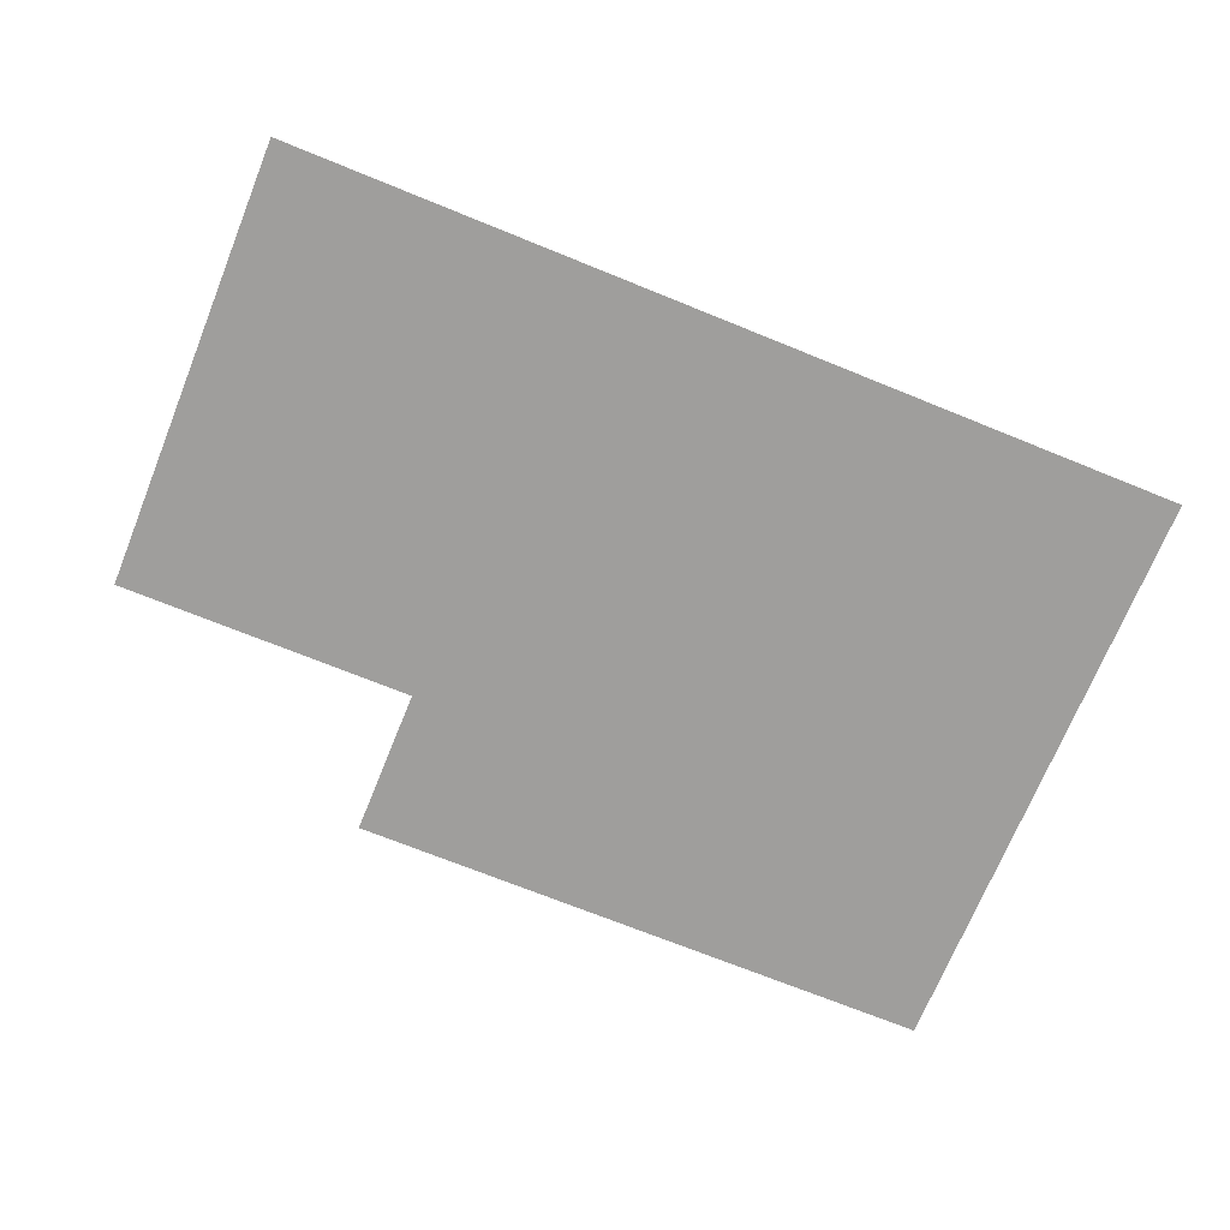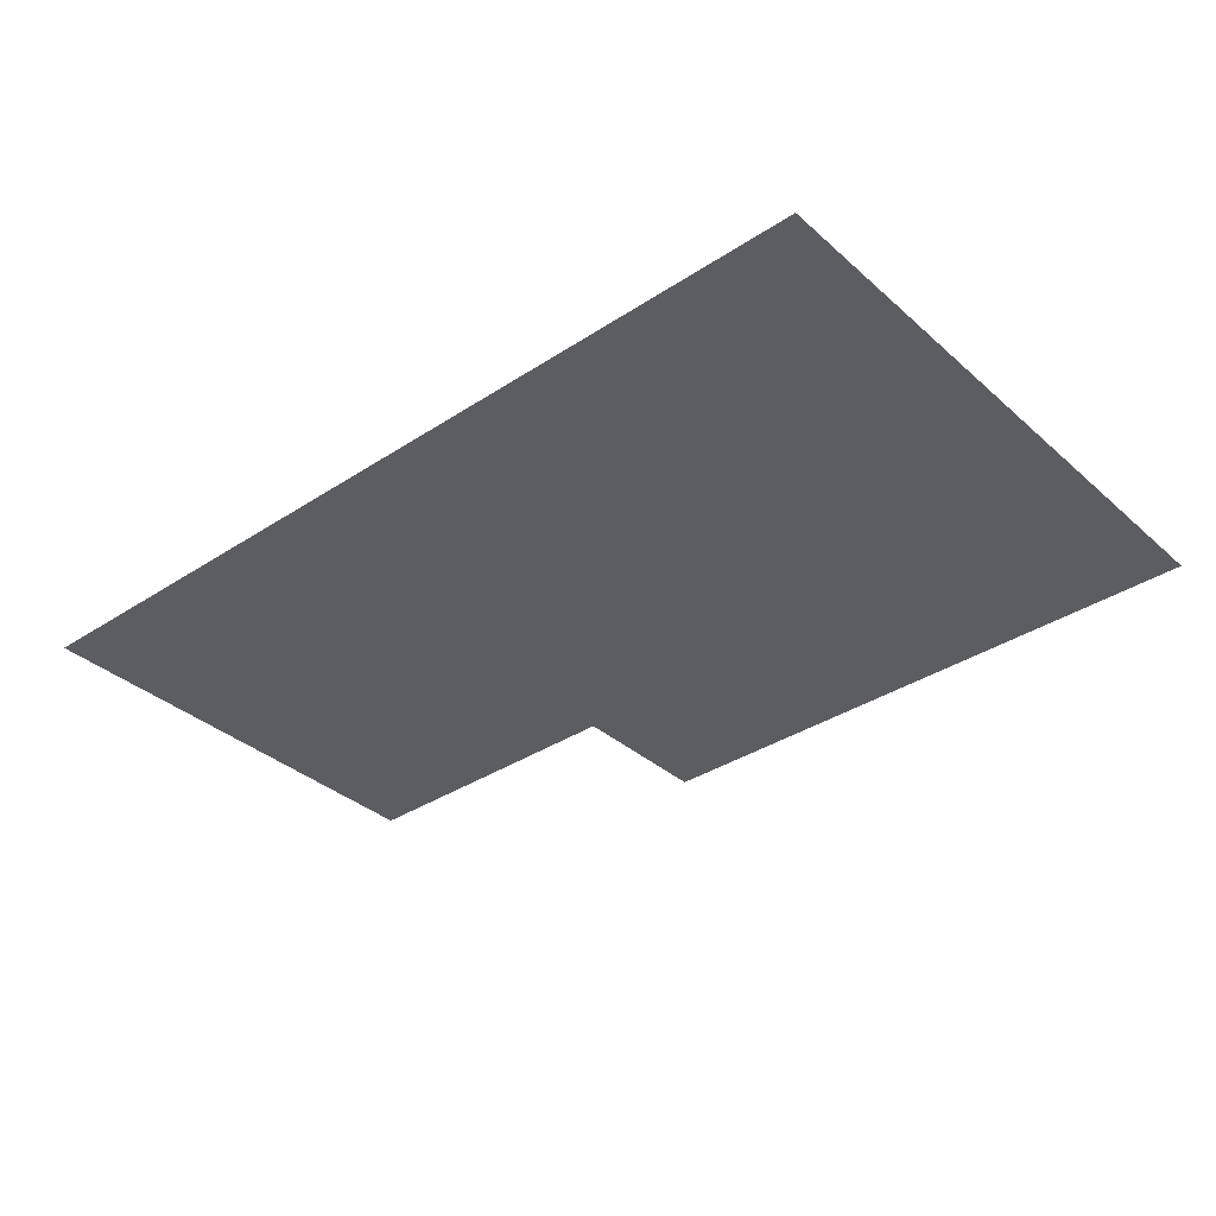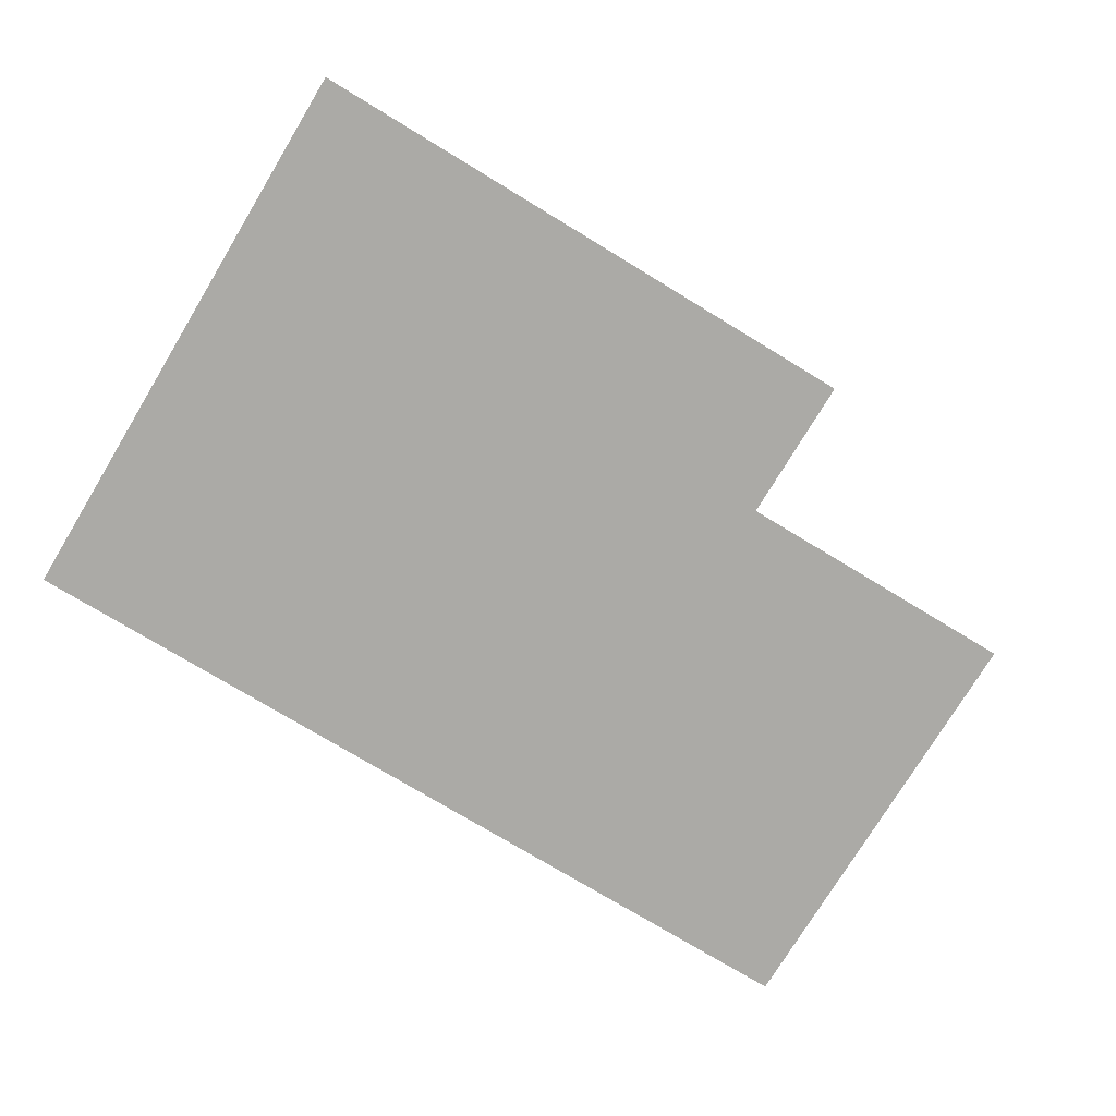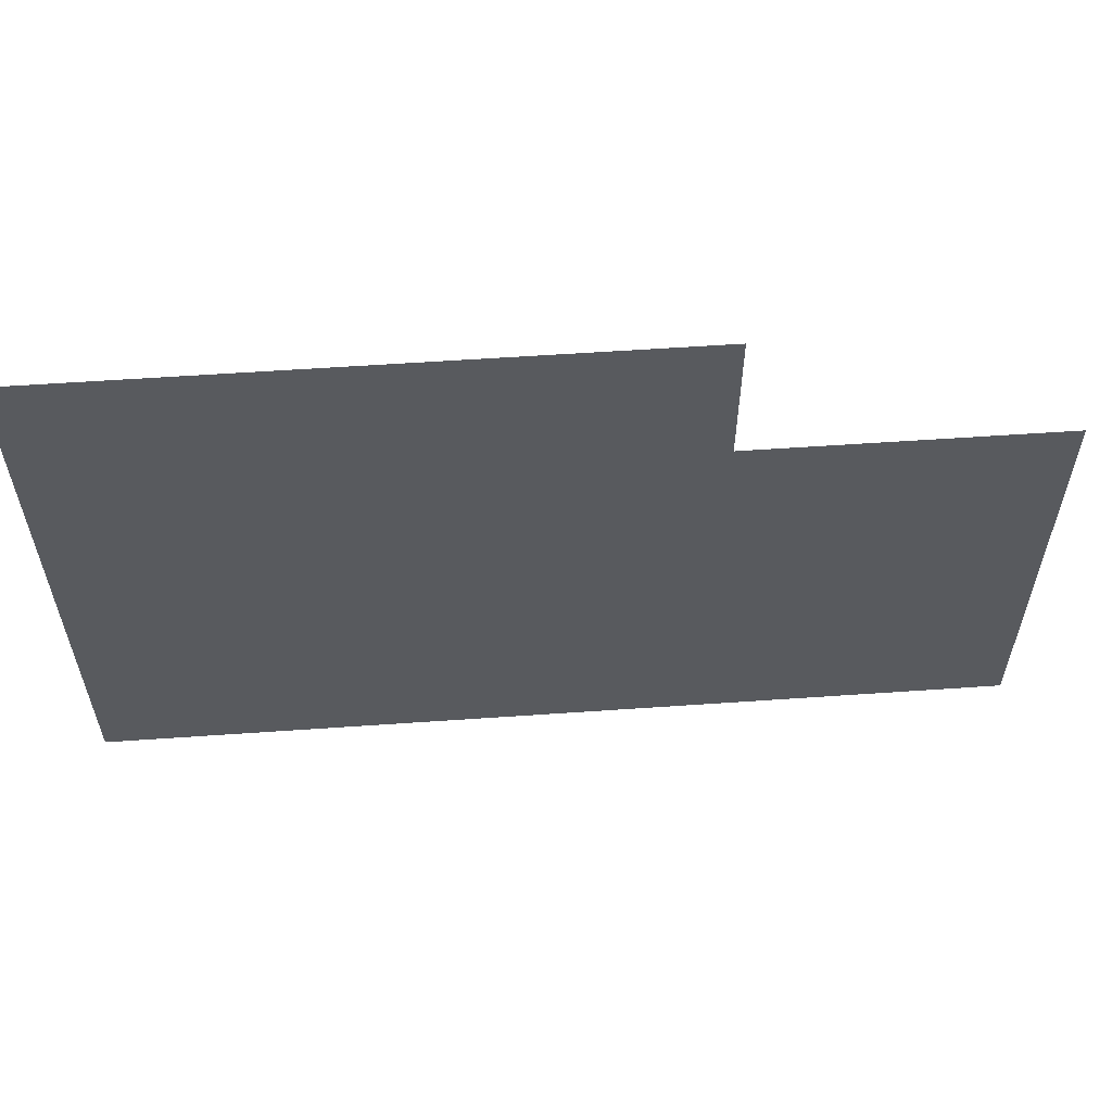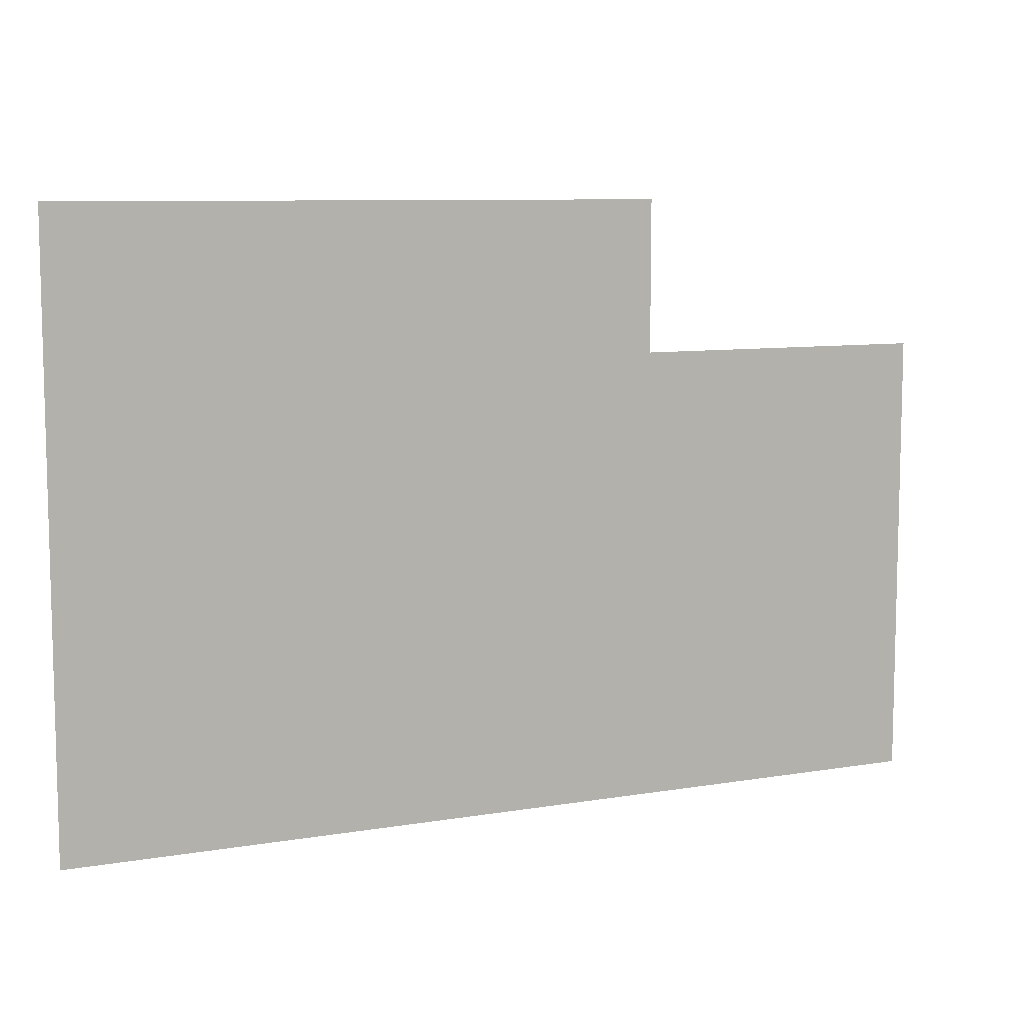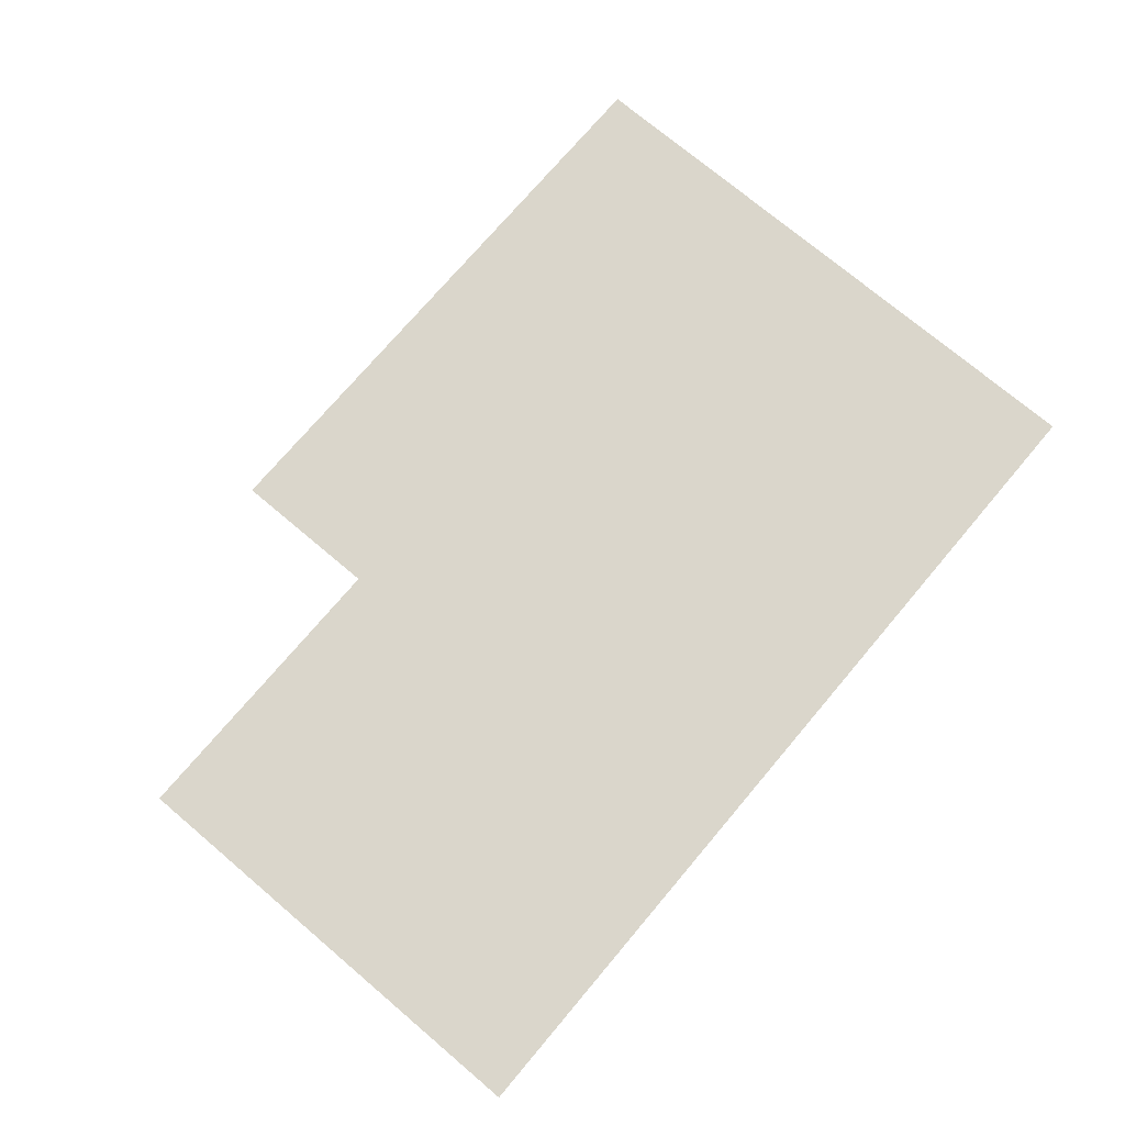
<metadata>
{"format":"obj","ext":"obj","renderer":"f3d","projection":"perspective","resolution":1024,"background":"white","views":[{"elev":-70.9,"azim":-22.1,"up":"+Z"},{"elev":-35.5,"azim":40.9,"up":"+Z"},{"elev":-75.8,"azim":148.8,"up":"+Z"},{"elev":58.2,"azim":175.9,"up":"+Y"},{"elev":8.7,"azim":155.5,"up":"+Y"},{"elev":73.8,"azim":-49.8,"up":"+Z"}]}
</metadata>
<code>
v -3168 -2880 0
v -3200 -2880 0
v -3200 -2848 0
v -3168 -2848 0
v -3136 -2880 0
v -3168 -2880 0
v -3168 -2848 0
v -3136 -2848 0
v -3104 -2880 0
v -3136 -2880 0
v -3136 -2848 0
v -3104 -2848 0
v -3072 -2880 0
v -3104 -2880 0
v -3104 -2848 0
v -3072 -2848 0
v -3040 -2880 0
v -3072 -2880 0
v -3072 -2848 0
v -3040 -2848 0
v -3008 -2880 0
v -3040 -2880 0
v -3040 -2848 0
v -3008 -2848 0
v -3168 -2848 0
v -3200 -2848 0
v -3200 -2816 0
v -3168 -2816 0
v -3136 -2848 0
v -3168 -2848 0
v -3168 -2816 0
v -3136 -2816 0
v -3104 -2848 0
v -3136 -2848 0
v -3136 -2816 0
v -3104 -2816 0
v -3072 -2848 0
v -3104 -2848 0
v -3104 -2816 0
v -3072 -2816 0
v -3040 -2848 0
v -3072 -2848 0
v -3072 -2816 0
v -3040 -2816 0
v -3008 -2848 0
v -3040 -2848 0
v -3040 -2816 0
v -3008 -2816 0
v -3168 -2816 0
v -3200 -2816 0
v -3200 -2784 0
v -3168 -2784 0
v -3136 -2816 0
v -3168 -2816 0
v -3168 -2784 0
v -3136 -2784 0
v -3104 -2816 0
v -3136 -2816 0
v -3136 -2784 0
v -3104 -2784 0
v -3072 -2816 0
v -3104 -2816 0
v -3104 -2784 0
v -3072 -2784 0
v -3040 -2816 0
v -3072 -2816 0
v -3072 -2784 0
v -3040 -2784 0
v -3008 -2816 0
v -3040 -2816 0
v -3040 -2784 0
v -3008 -2784 0
v -3104 -2784 0
v -3136 -2784 0
v -3136 -2752 0
v -3104 -2752 0
v -3072 -2784 0
v -3104 -2784 0
v -3104 -2752 0
v -3072 -2752 0
v -3040 -2784 0
v -3072 -2784 0
v -3072 -2752 0
v -3040 -2752 0
v -3008 -2784 0
v -3040 -2784 0
v -3040 -2752 0
v -3008 -2752 0
g level1_mesh_0015
f 1 2 3 4
f 5 6 7 8
f 9 10 11 12
f 13 14 15 16
f 17 18 19 20
f 21 22 23 24
f 25 26 27 28
f 29 30 31 32
f 33 34 35 36
f 37 38 39 40
f 41 42 43 44
f 45 46 47 48
f 49 50 51 52
f 53 54 55 56
f 57 58 59 60
f 61 62 63 64
f 65 66 67 68
f 69 70 71 72
f 73 74 75 76
f 77 78 79 80
f 81 82 83 84
f 85 86 87 88

</code>
